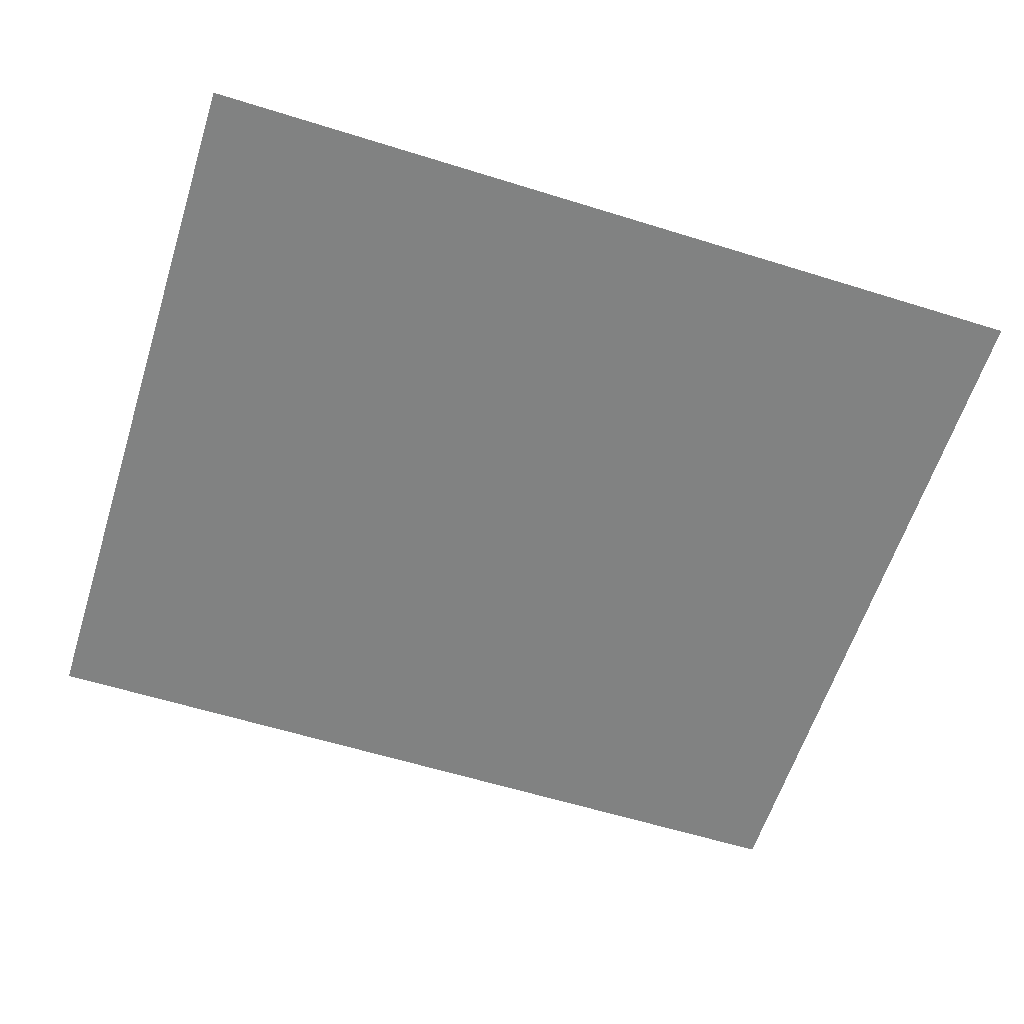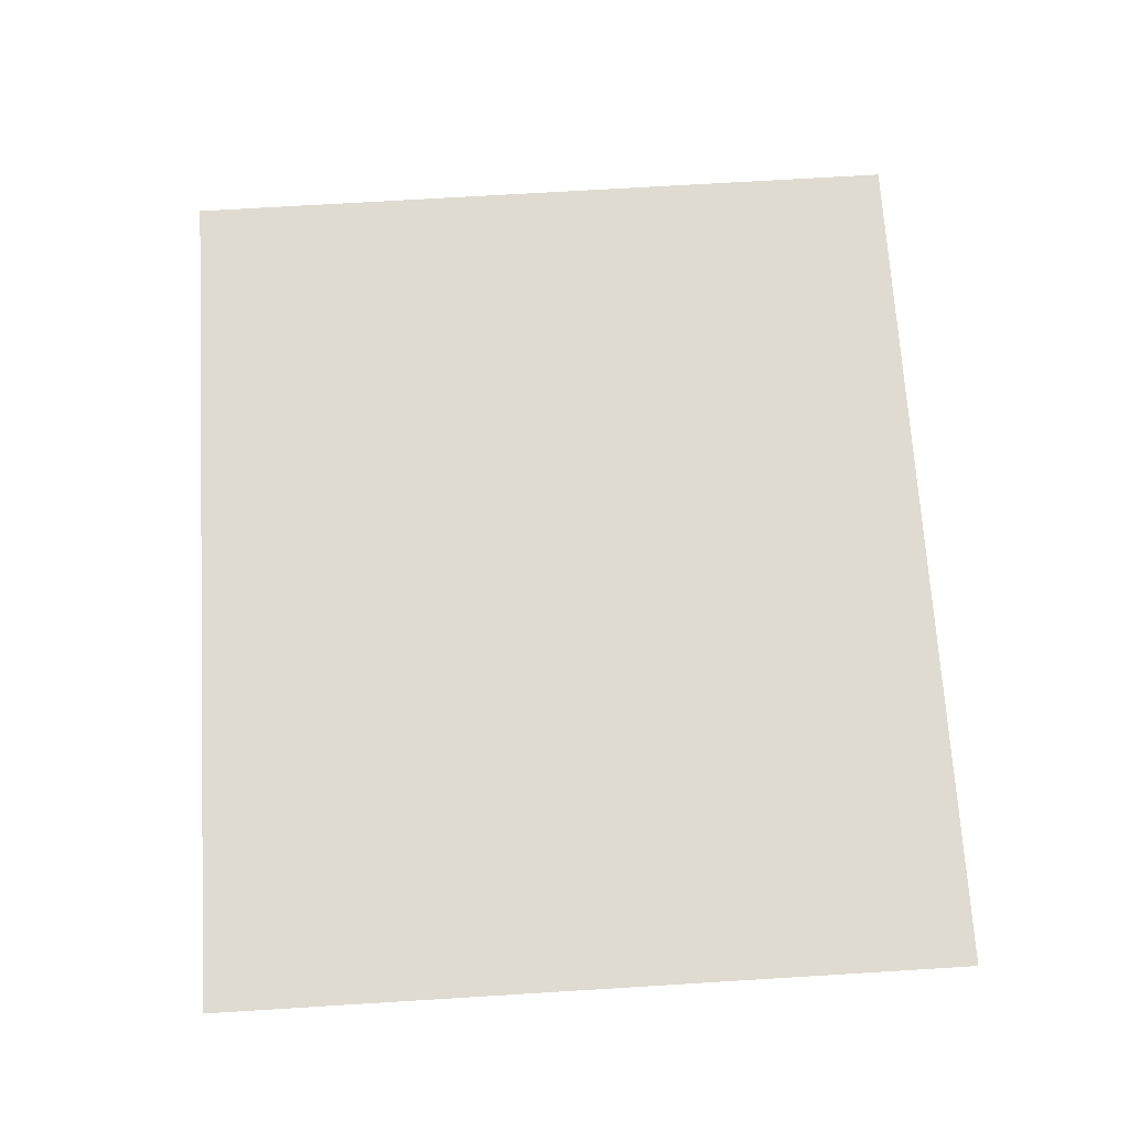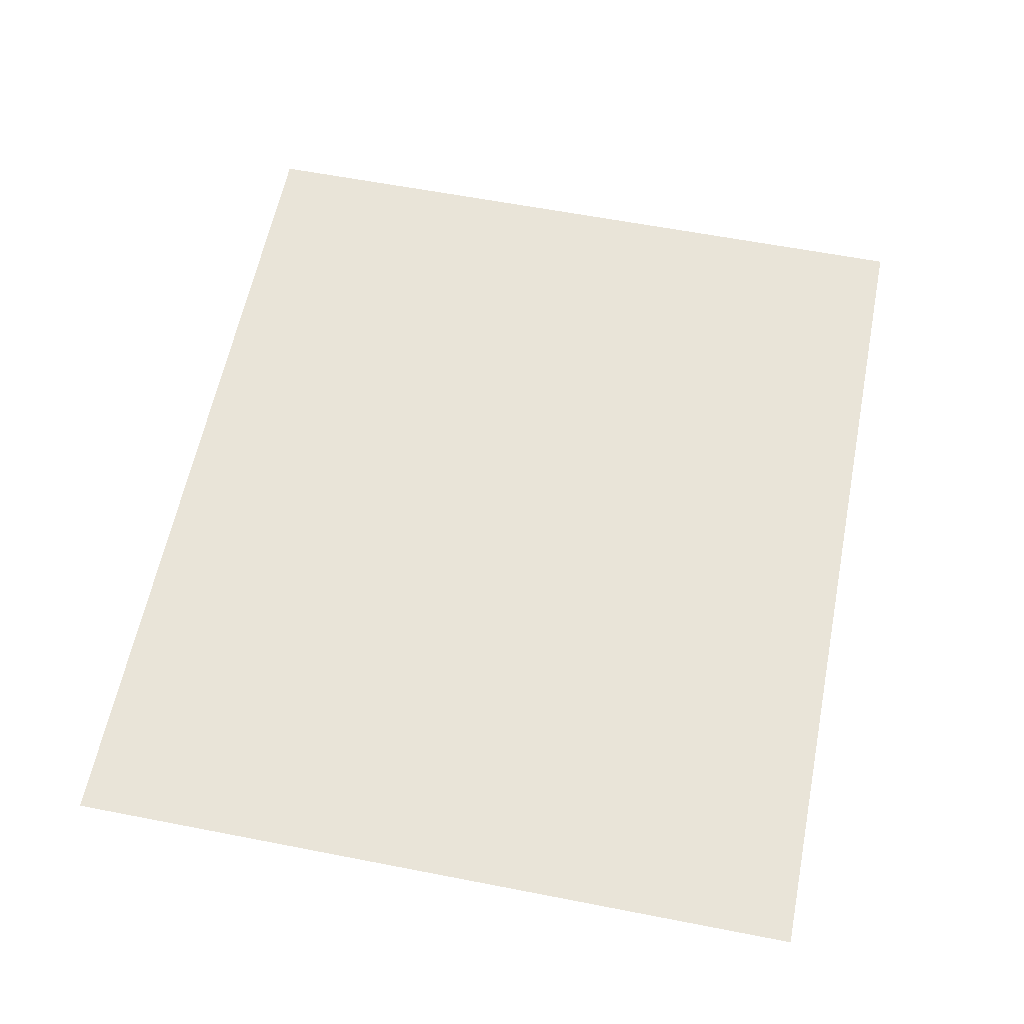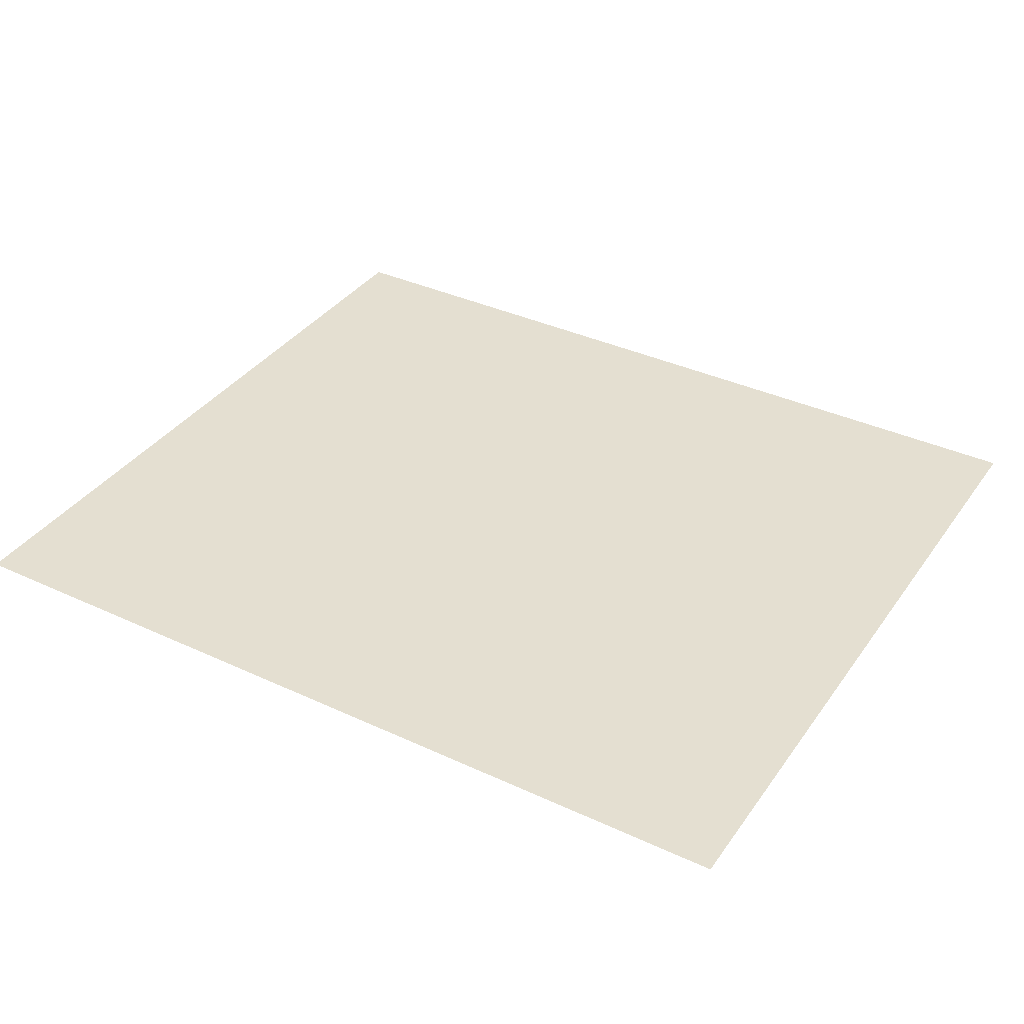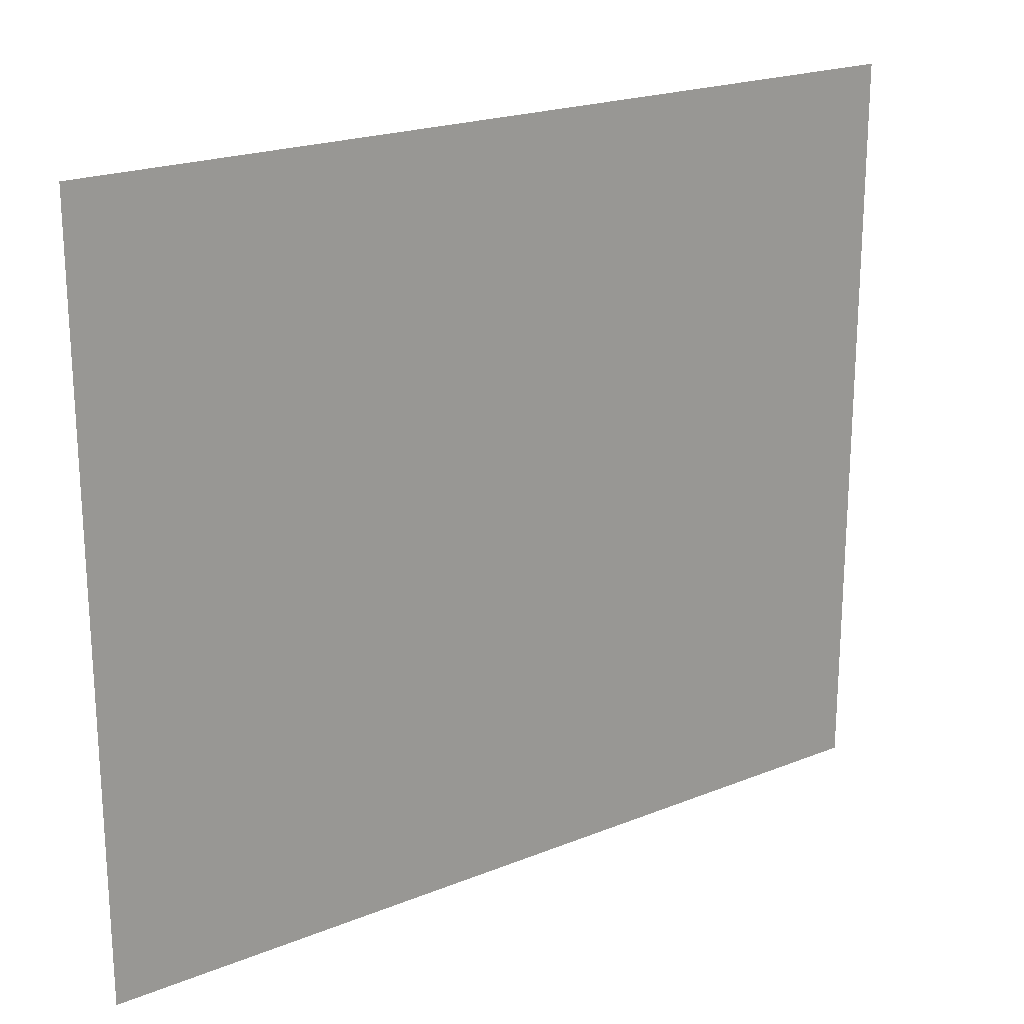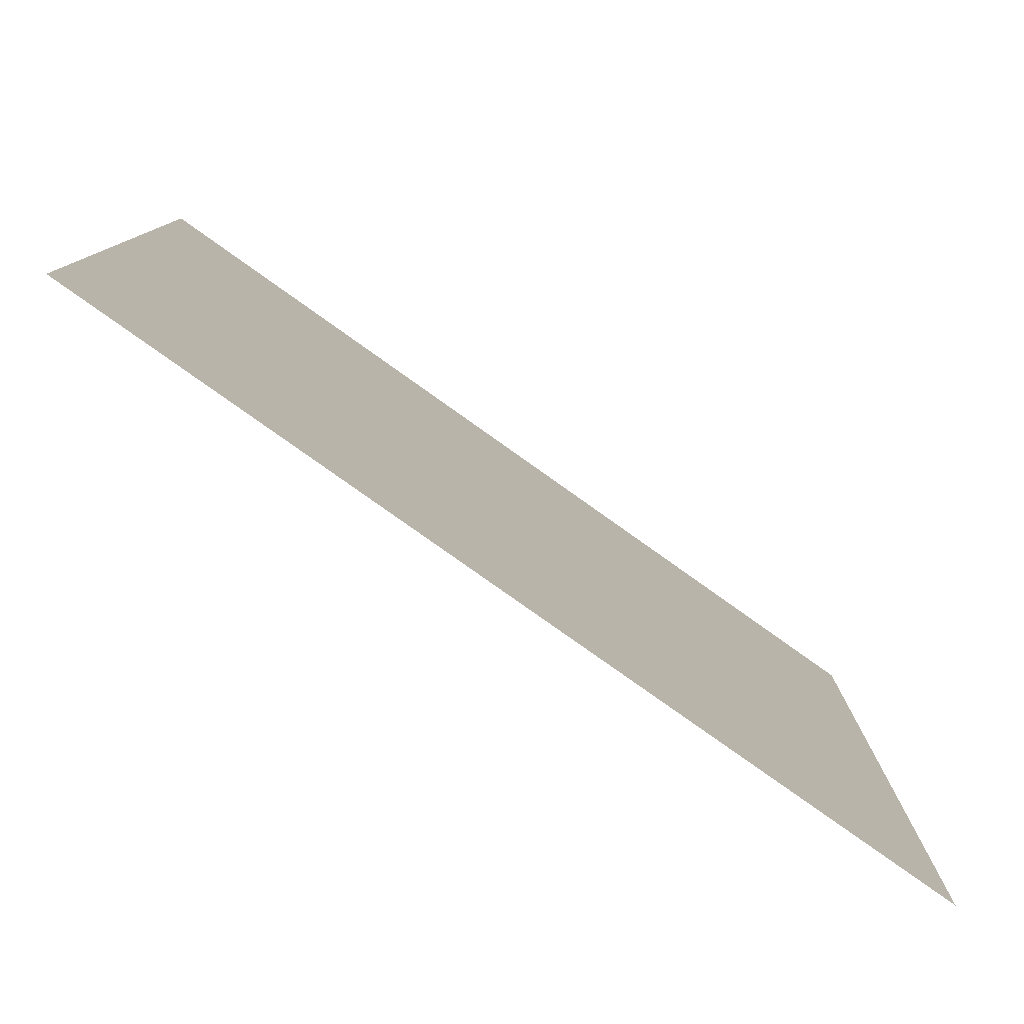
<metadata>
{"format":"obj","ext":"obj","renderer":"f3d","projection":"perspective","resolution":1024,"background":"white","views":[{"elev":-60.6,"azim":-17.6,"up":"+Z"},{"elev":70.0,"azim":86.5,"up":"+Z"},{"elev":60.1,"azim":-78.7,"up":"+Z"},{"elev":36.8,"azim":31.0,"up":"+Z"},{"elev":20.9,"azim":-35.9,"up":"+Y"},{"elev":-79.7,"azim":144.6,"up":"+Y"}]}
</metadata>
<code>
o Mesh
v -7 -6 1e-06
v 7 -6 -0
v 7 6 -1e-06
v -7 6 0
f 1 2 3 4

</code>
